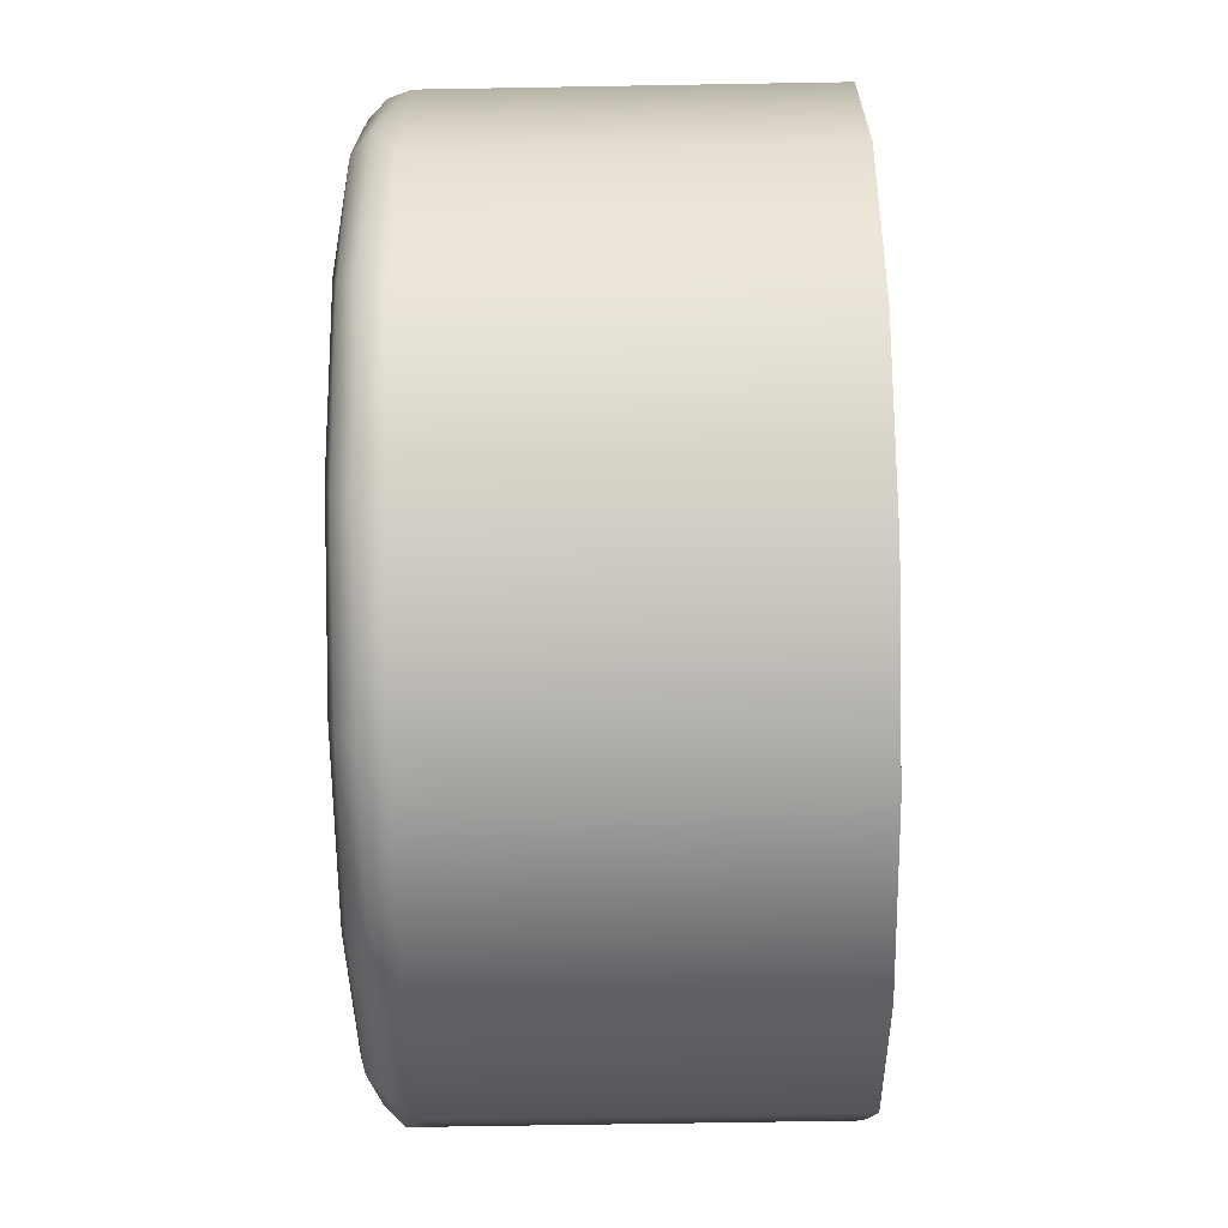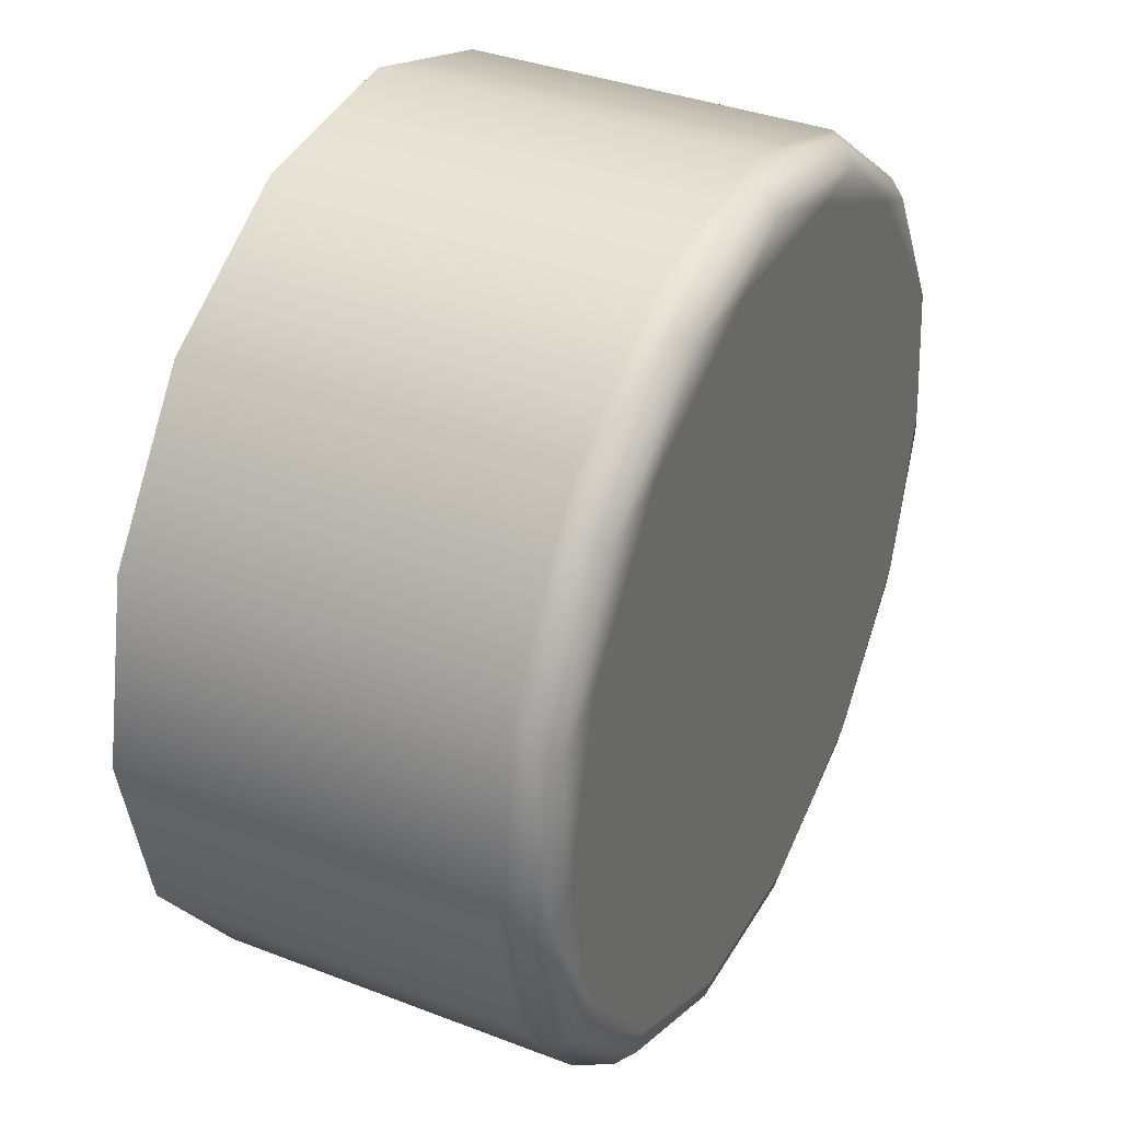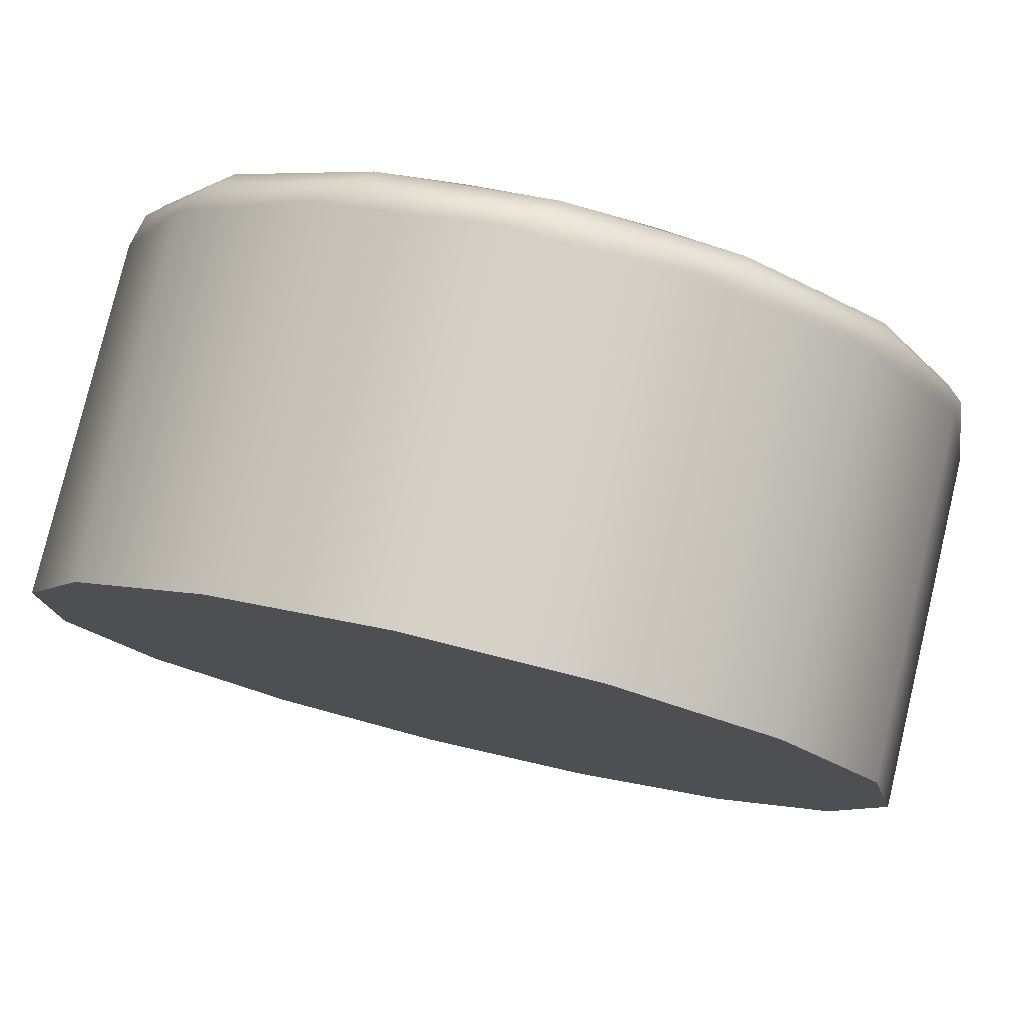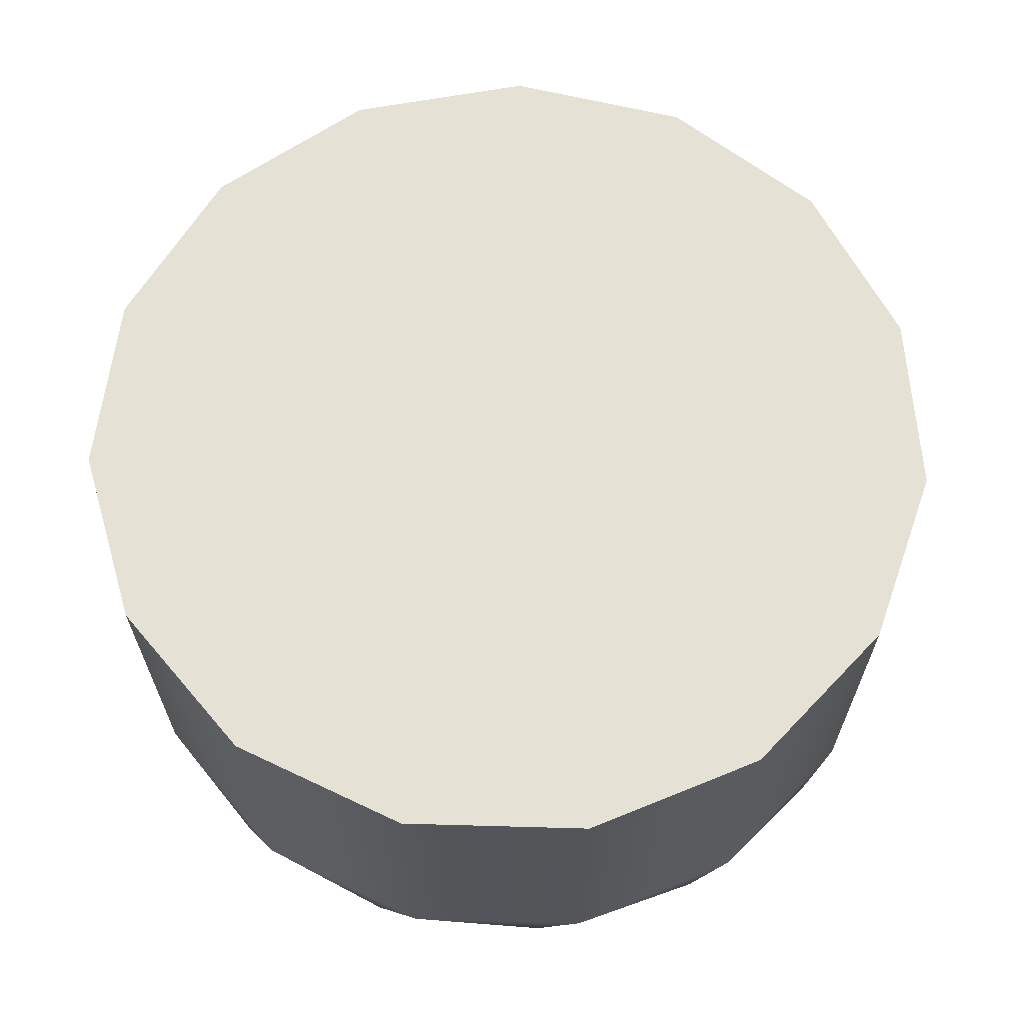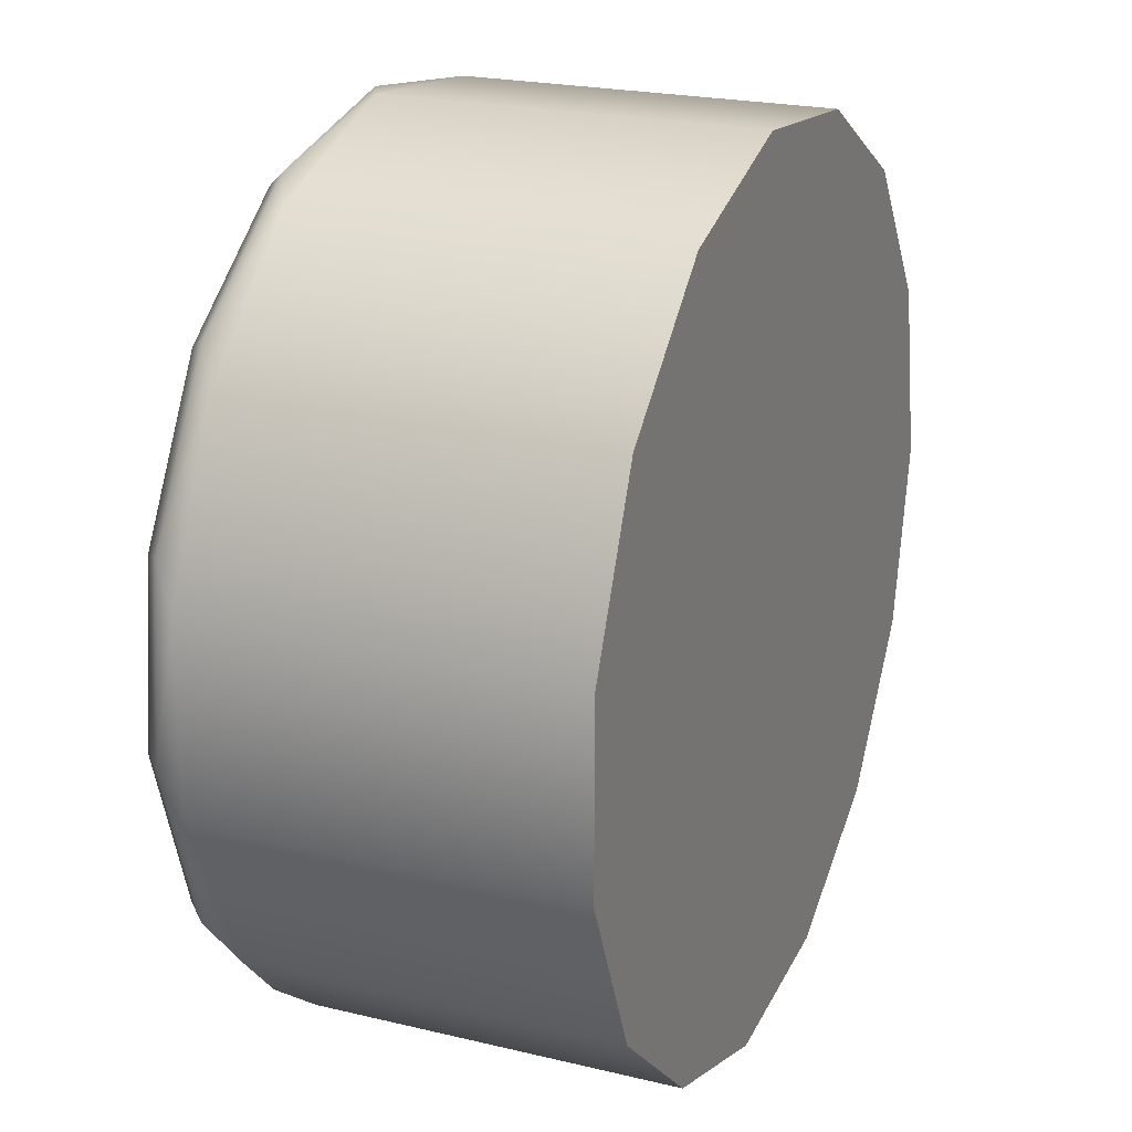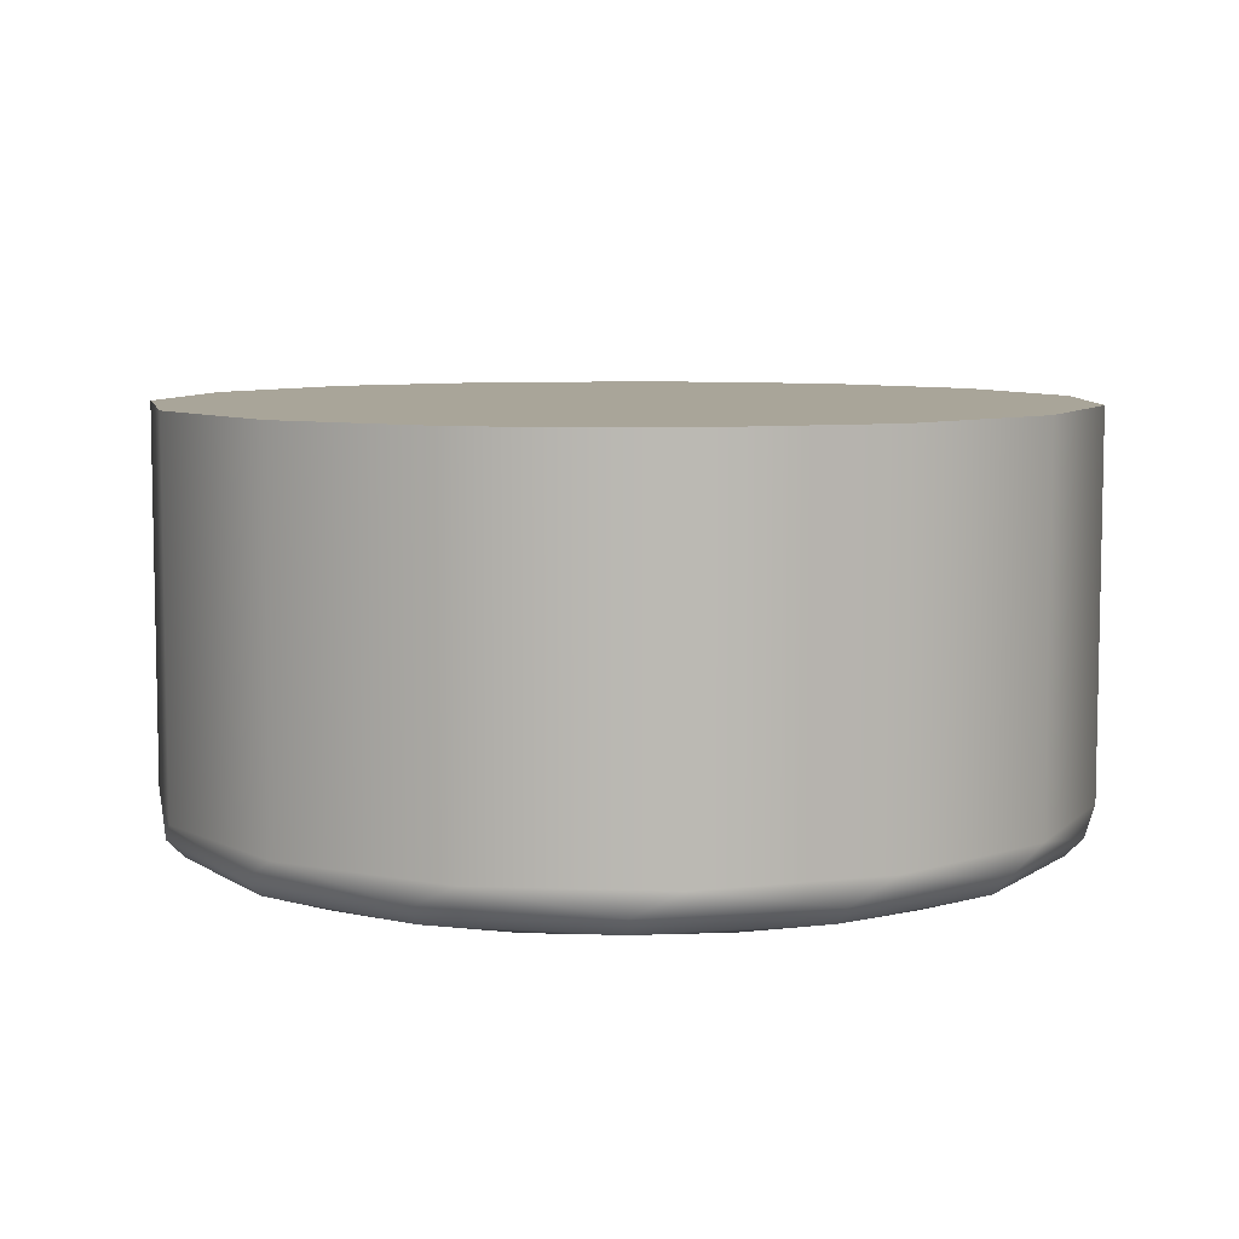
<metadata>
{"format":"obj","ext":"obj","renderer":"f3d","projection":"perspective","resolution":1024,"background":"white","views":[{"elev":-65.6,"azim":91.0,"up":"+Z"},{"elev":36.3,"azim":-63.3,"up":"+Z"},{"elev":78.8,"azim":-166.6,"up":"+Z"},{"elev":65.1,"azim":163.6,"up":"+Y"},{"elev":22.1,"azim":112.7,"up":"+Z"},{"elev":7.4,"azim":-0.4,"up":"+Y"}]}
</metadata>
<code>
g FaceButton-A
v 104.2 -12.1 14.5
v 104.6 -12.1 12.97
v 105.5 -12.1 11.71
v 106.8 -12.1 10.93
v 108.4 -12.1 10.77
v 109.9 -12.1 11.25
v 111 -12.1 12.3
v 111.7 -12.1 13.72
v 111.7 -12.1 15.28
v 111 -12.1 16.7
v 109.9 -12.1 17.75
v 108.4 -12.1 18.23
v 106.8 -12.1 18.07
v 105.5 -12.1 17.29
v 104.6 -12.1 16.03
v 104.7 -12.5 14.5
v 105 -12.5 15.95
v 105.9 -12.5 17.12
v 107.3 -12.5 17.77
v 108.7 -12.5 17.77
v 110.1 -12.5 17.12
v 111 -12.5 15.95
v 111.3 -12.5 14.5
v 111 -12.5 13.05
v 110.1 -12.5 11.88
v 108.7 -12.5 11.23
v 107.3 -12.5 11.23
v 105.9 -12.5 11.88
v 105 -12.5 13.05
v 108 -12.3 18.2
v 108 -12.45 18.05
v 108.7 -12.45 11.03
v 104.3 -12.3 14.11
v 104.5 -12.45 14.13
v 104.6 -12.45 15.6
v 104.5 -12.3 15.64
v 104.8 -12.3 12.65
v 104.9 -12.45 12.72
v 105.8 -12.3 11.51
v 105.9 -12.45 11.63
v 107.2 -12.3 10.88
v 107.3 -12.45 11.03
v 108.8 -12.3 10.88
v 110.2 -12.3 11.51
v 110.1 -12.45 11.63
v 111.2 -12.3 12.65
v 111.1 -12.45 12.72
v 111.7 -12.3 14.11
v 111.5 -12.45 14.13
v 111.5 -12.3 15.64
v 111.4 -12.45 15.6
v 110.7 -12.3 16.97
v 110.6 -12.45 16.88
v 109.5 -12.3 17.88
v 109.4 -12.45 17.74
v 106.5 -12.3 17.88
v 106.6 -12.45 17.74
v 105.3 -12.3 16.97
v 105.4 -12.45 16.88
v 104.2 -9 14.5
v 104.6 -9 12.97
v 105.5 -9 11.71
v 106.8 -9 10.93
v 108.4 -9 10.77
v 109.9 -9 11.25
v 111 -9 12.3
v 111.7 -9 13.72
v 111.7 -9 15.28
v 111 -9 16.7
v 109.9 -9 17.75
v 108.4 -9 18.23
v 106.8 -9 18.07
v 105.5 -9 17.29
v 104.6 -9 16.03
f 2 33 1
f 1 33 36
f 1 36 15
f 15 36 58
f 15 58 14
f 14 58 56
f 14 56 13
f 13 56 30
f 13 30 12
f 12 30 54
f 12 54 11
f 11 54 52
f 11 52 10
f 10 52 50
f 10 50 9
f 9 50 48
f 9 48 8
f 8 48 46
f 8 46 7
f 7 46 44
f 7 44 6
f 6 44 43
f 6 43 5
f 5 43 41
f 5 41 4
f 4 41 39
f 4 39 3
f 3 39 37
f 3 37 2
f 2 37 33
f 17 35 16
f 16 35 34
f 16 34 29
f 29 34 38
f 29 38 28
f 28 38 40
f 28 40 27
f 27 40 42
f 27 42 32
f 32 42 41
f 32 41 43
f 35 17 59
f 59 17 18
f 59 18 57
f 57 18 19
f 57 19 31
f 31 19 20
f 31 20 55
f 55 20 21
f 55 21 53
f 53 21 22
f 53 22 51
f 51 22 23
f 51 23 49
f 49 23 24
f 49 24 47
f 47 24 25
f 47 25 45
f 45 25 26
f 45 26 32
f 32 26 27
f 30 31 54
f 54 31 55
f 54 55 52
f 52 55 53
f 52 53 50
f 50 53 51
f 50 51 48
f 48 51 49
f 48 49 46
f 46 49 47
f 46 47 44
f 44 47 45
f 44 45 43
f 43 45 32
f 31 30 57
f 57 30 56
f 57 56 59
f 59 56 58
f 59 58 35
f 35 58 36
f 35 36 34
f 34 36 33
f 34 33 38
f 38 33 37
f 38 37 40
f 40 37 39
f 40 39 42
f 42 39 41
f 61 2 60
f 60 2 1
f 60 1 74
f 74 1 15
f 74 15 73
f 73 15 14
f 73 14 72
f 72 14 13
f 72 13 71
f 71 13 12
f 71 12 70
f 70 12 11
f 70 11 69
f 69 11 10
f 69 10 68
f 68 10 9
f 68 9 67
f 67 9 8
f 67 8 66
f 66 8 7
f 66 7 65
f 65 7 6
f 65 6 64
f 64 6 5
f 64 5 63
f 63 5 4
f 63 4 62
f 62 4 3
f 62 3 61
f 61 3 2
f 29 24 16
f 16 24 23
f 16 23 17
f 17 23 22
f 17 22 18
f 18 22 21
f 18 21 19
f 19 21 20
f 24 29 25
f 25 29 28
f 25 28 26
f 26 28 27
f 60 74 61
f 61 74 73
f 61 73 62
f 62 73 72
f 62 72 63
f 63 72 71
f 63 71 64
f 64 71 70
f 64 70 65
f 65 70 69
f 65 69 66
f 66 69 68
f 66 68 67

</code>
